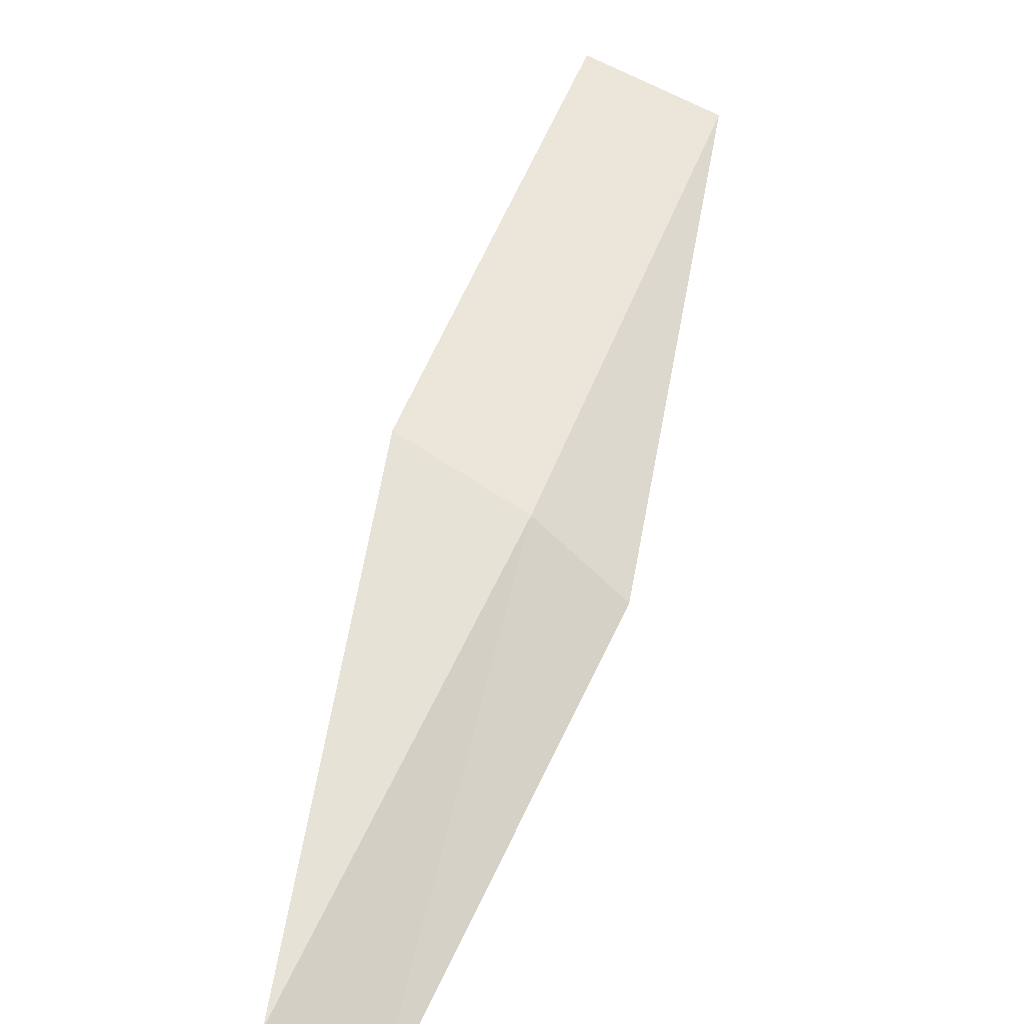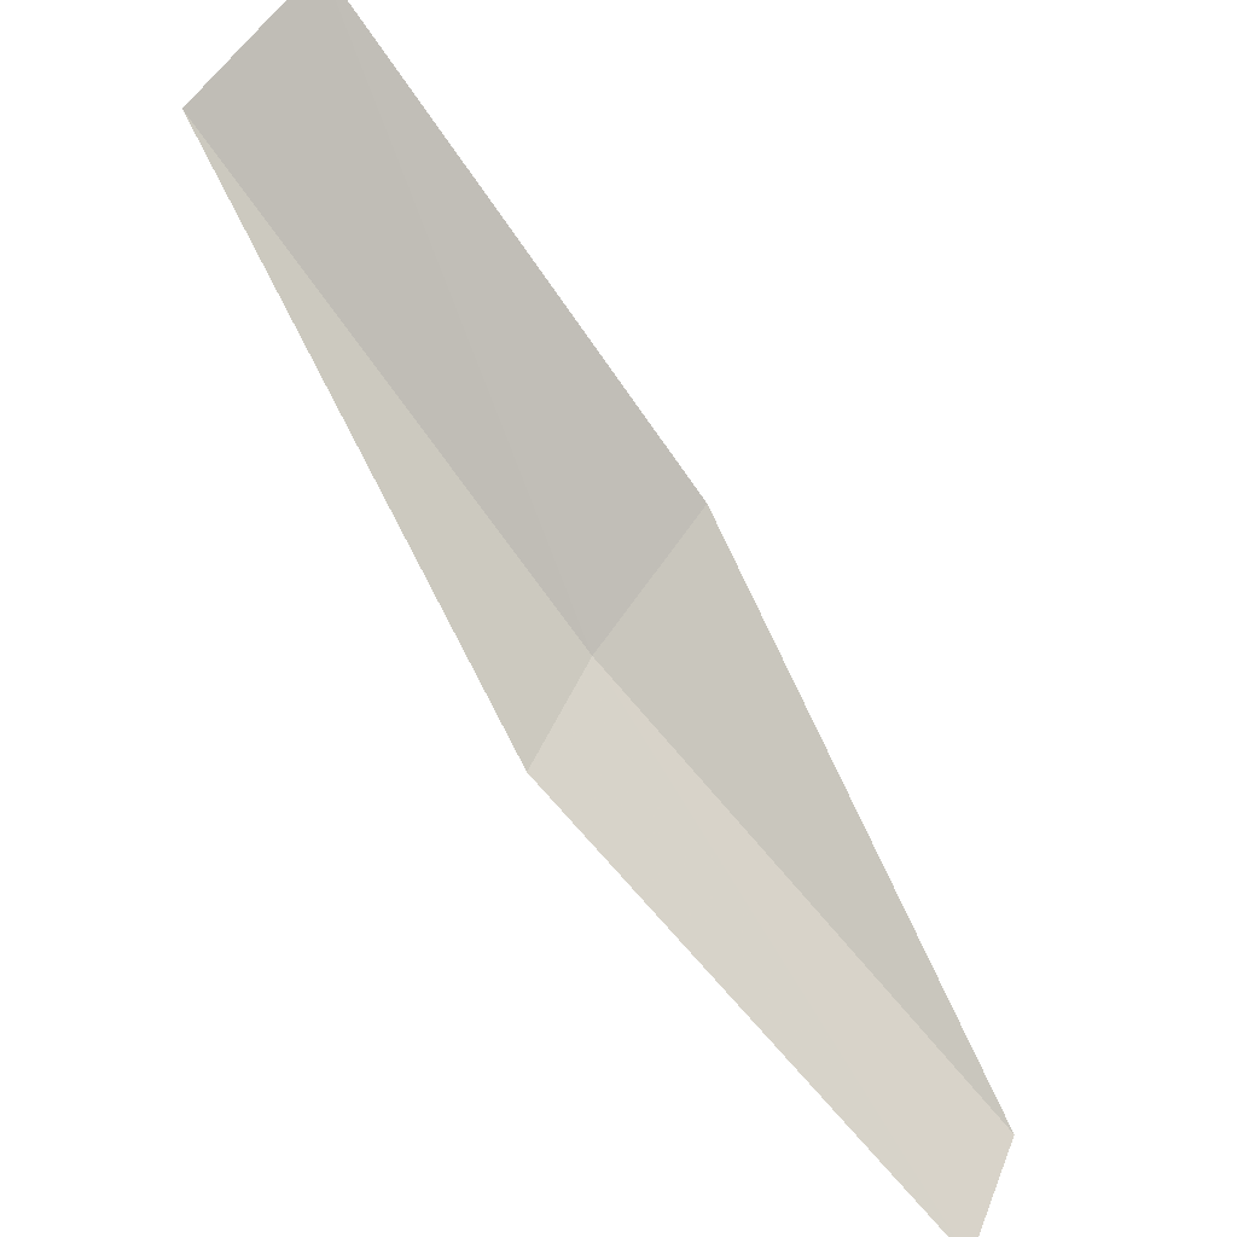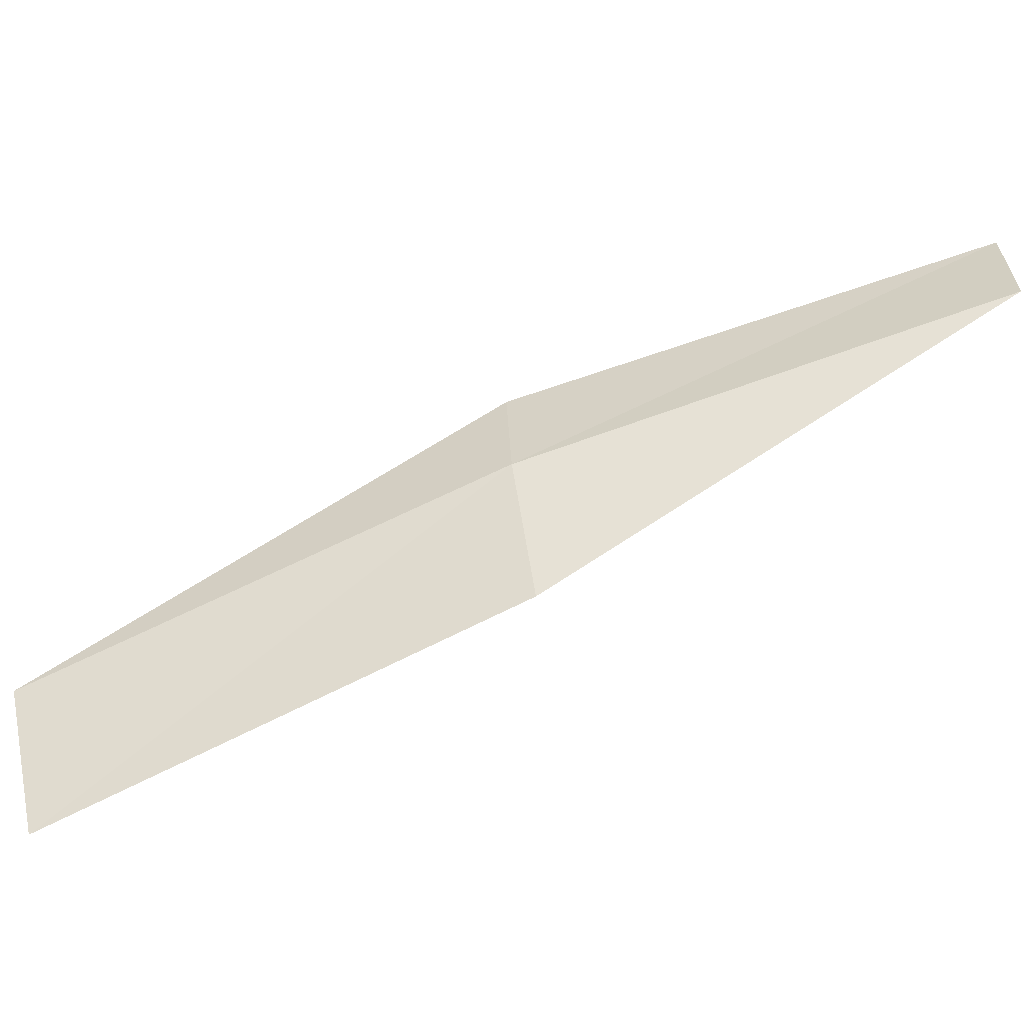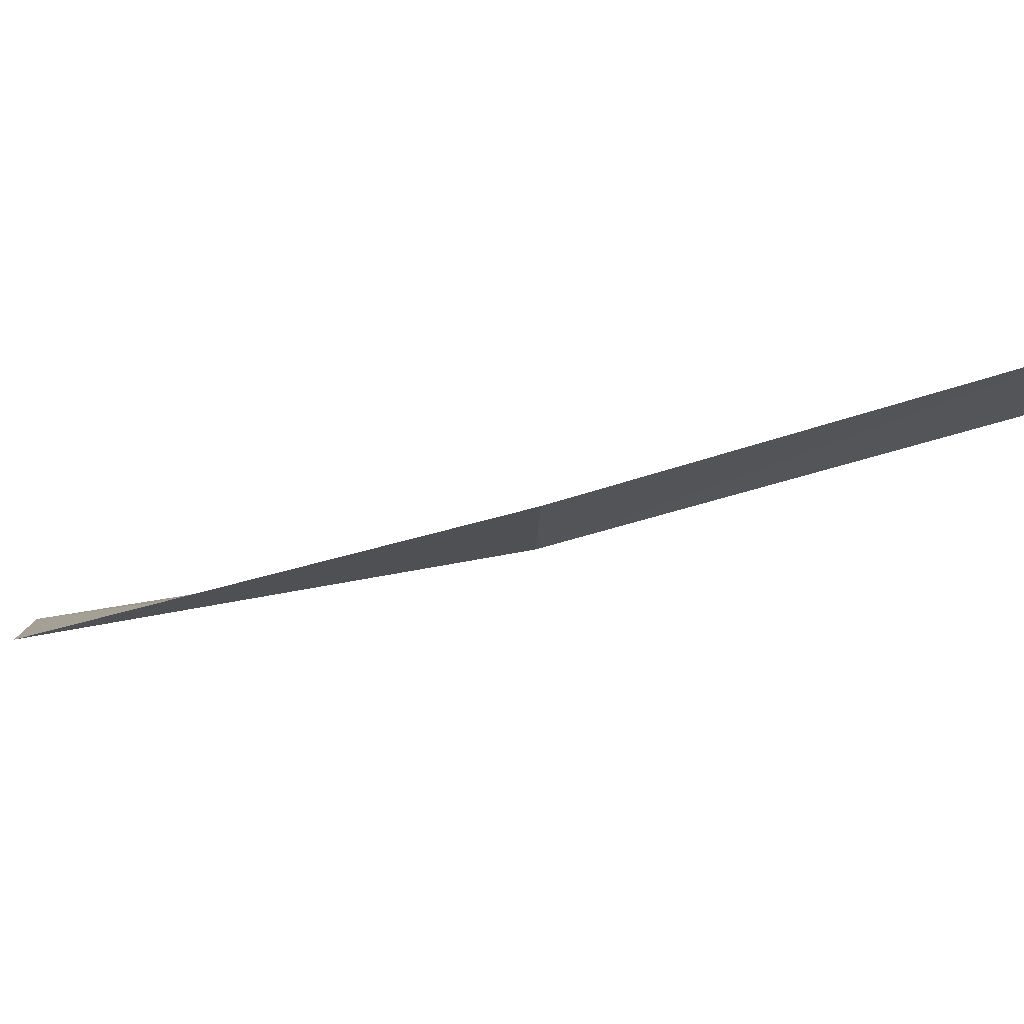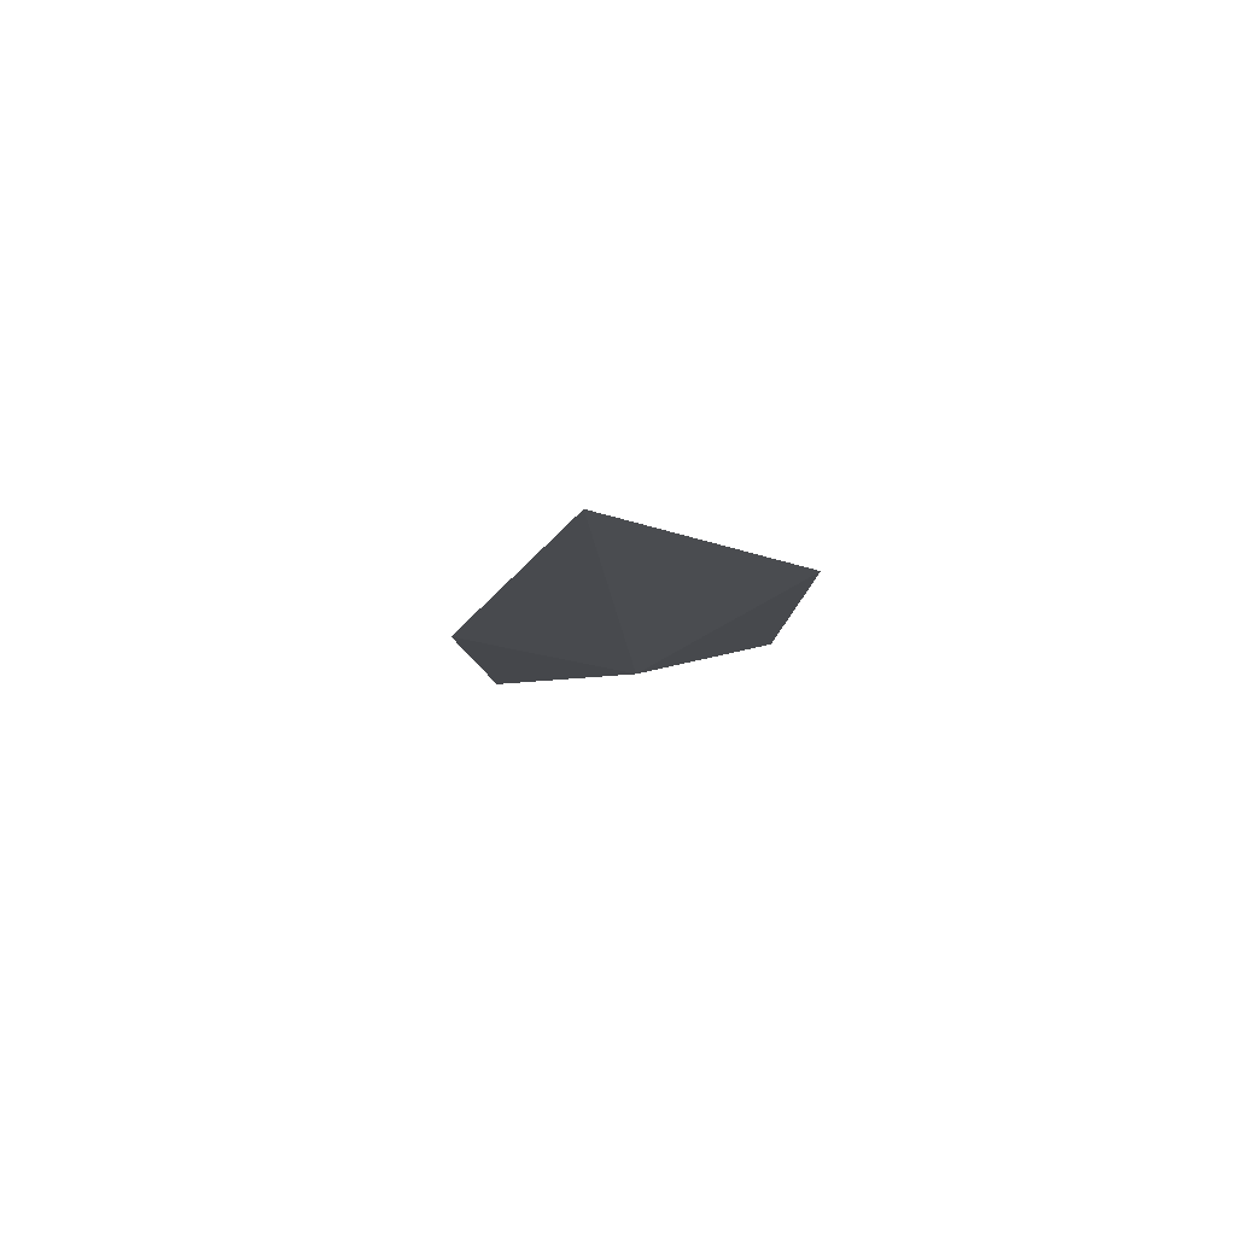
<metadata>
{"format":"obj","ext":"obj","renderer":"f3d","projection":"perspective","resolution":1024,"background":"white","views":[{"elev":-71.8,"azim":-137.6,"up":"+Y"},{"elev":44.3,"azim":18.0,"up":"+Y"},{"elev":-66.8,"azim":-24.7,"up":"+Z"},{"elev":61.1,"azim":-52.5,"up":"+Z"},{"elev":39.2,"azim":-122.7,"up":"+Y"}]}
</metadata>
<code>
v -16.66 -19.37 7.284
v -18.41 -17.5 6.807
v -18.09 -17.2 6.163
v -16.4 -19.07 6.62
v -16.73 -19.45 7.881
v -14.71 -21.05 7.768
v -14.75 -21.1 8.369
f 1 3 2
f 1 4 3
f 1 2 5
f 1 6 4
f 1 5 7
f 1 7 6

</code>
